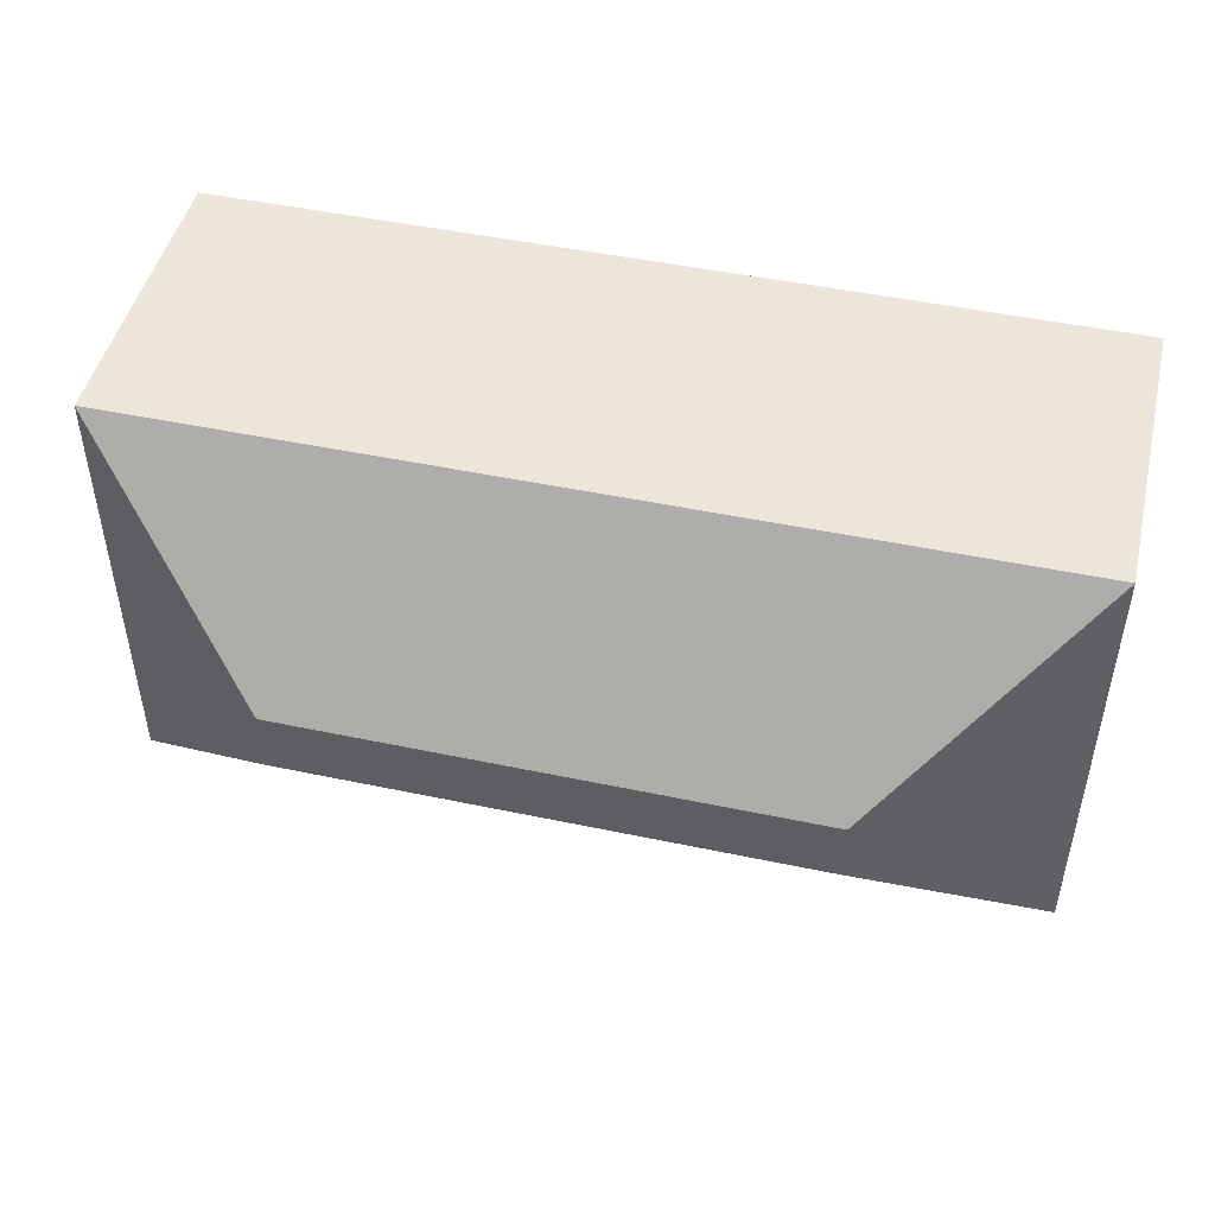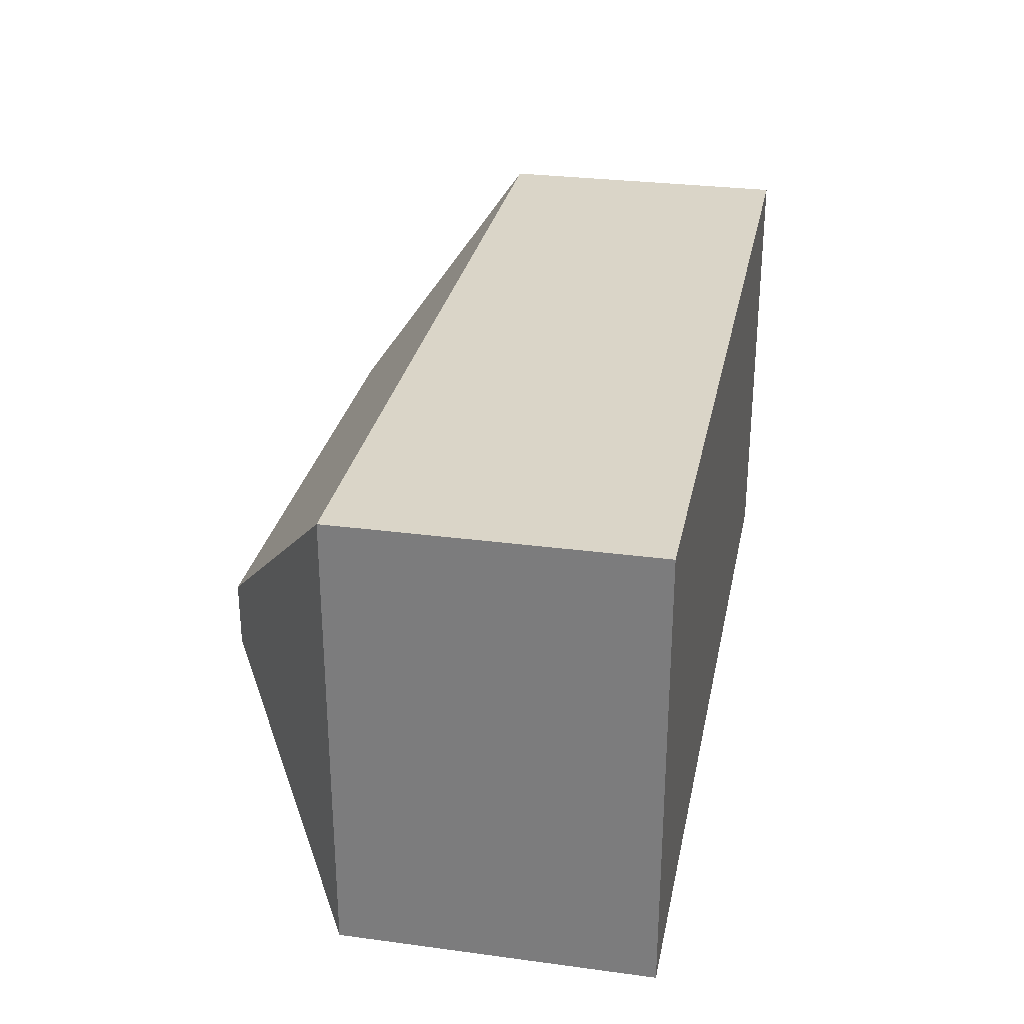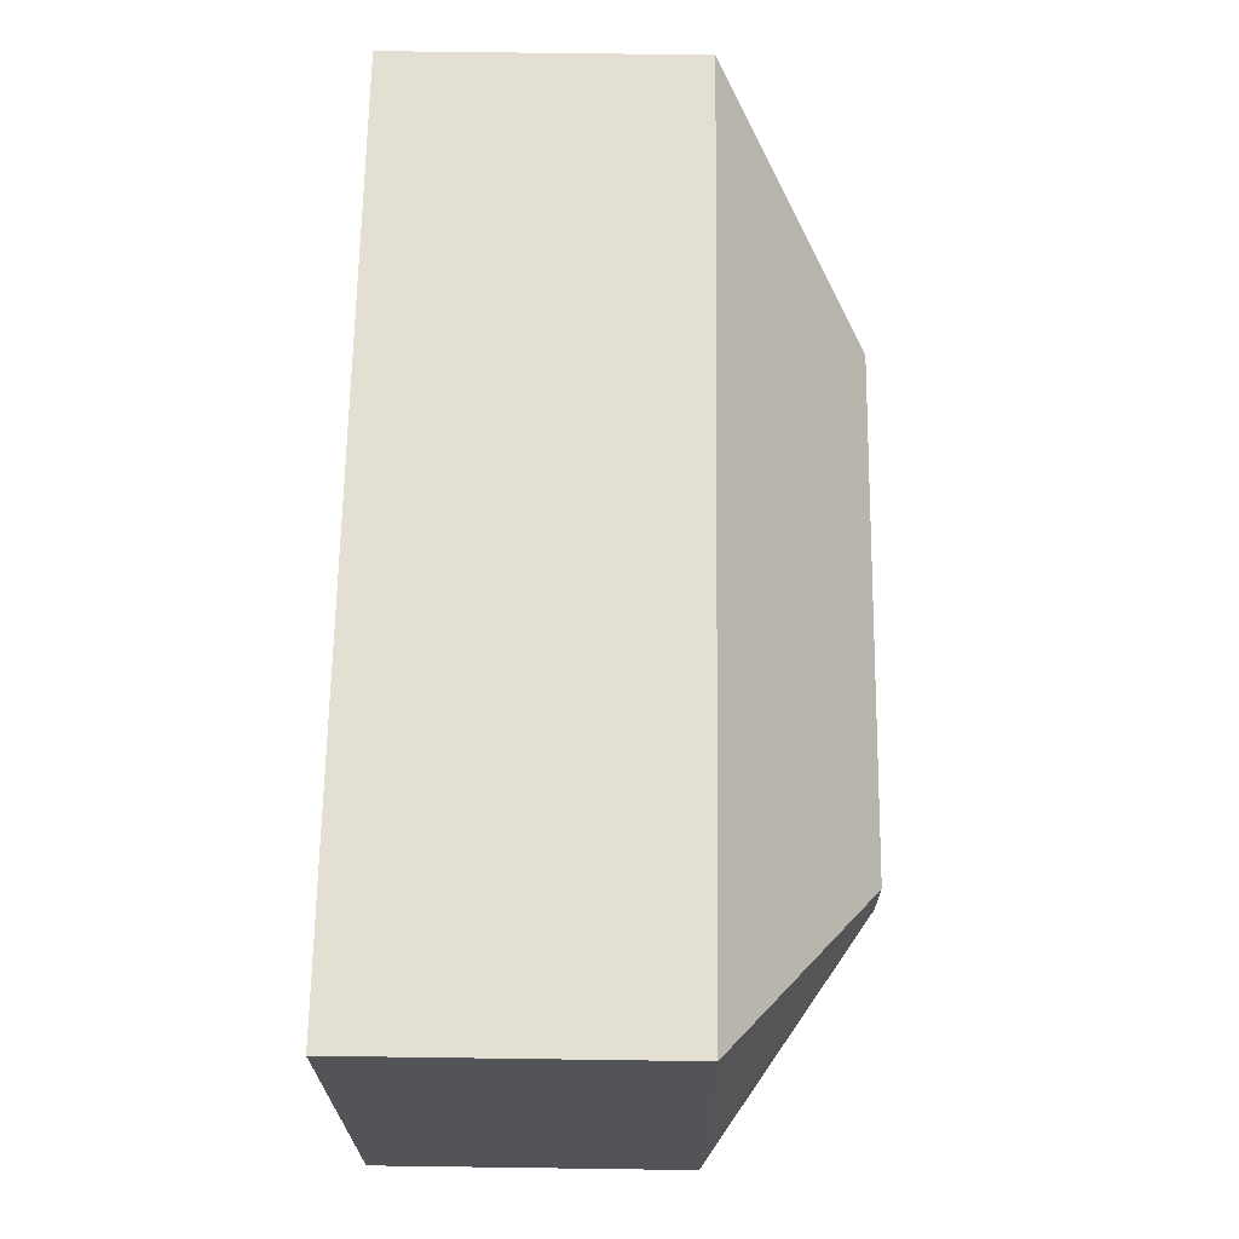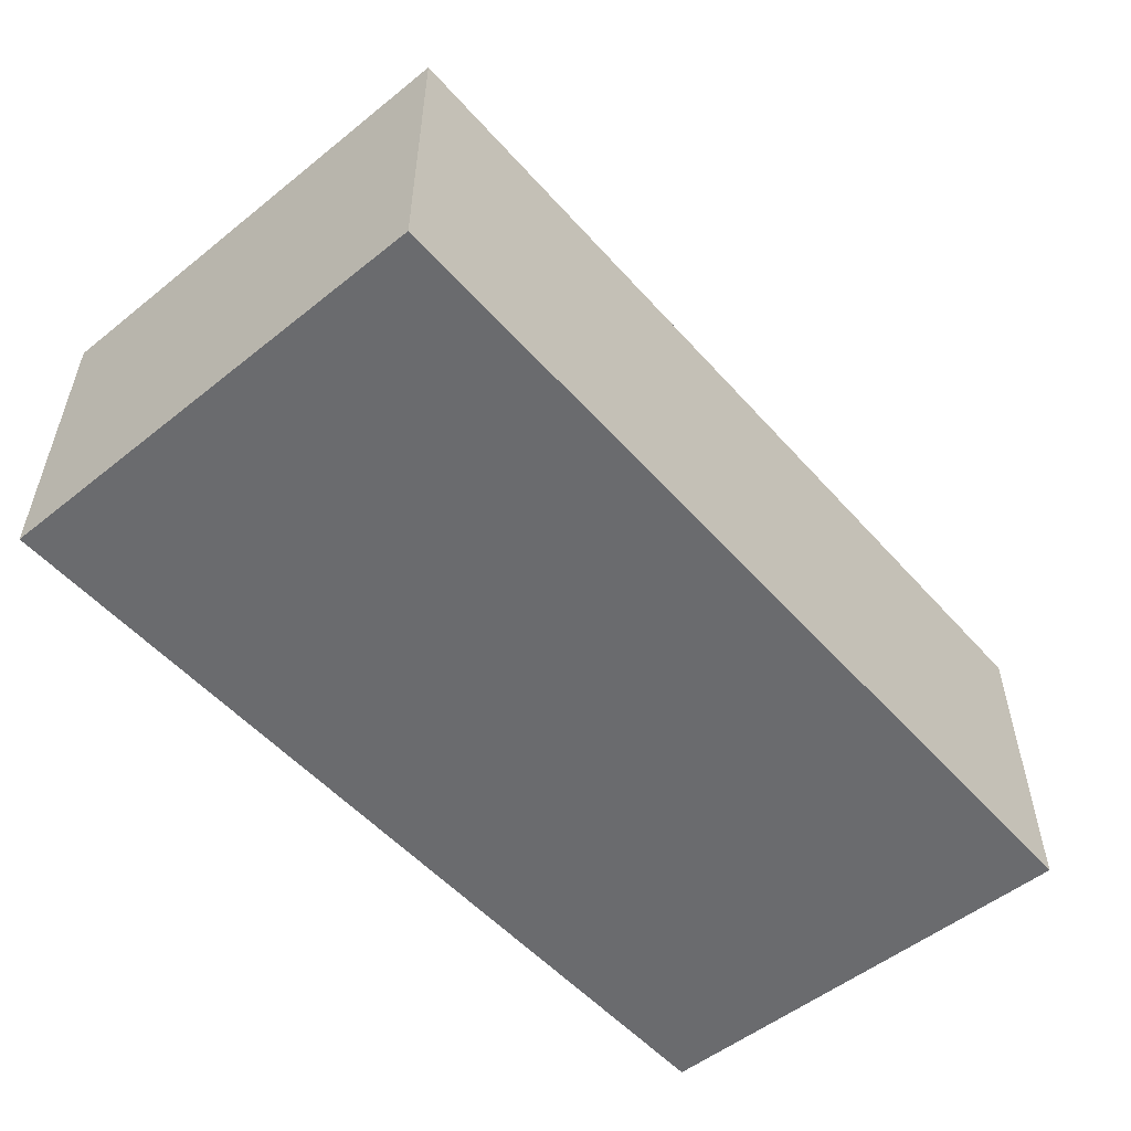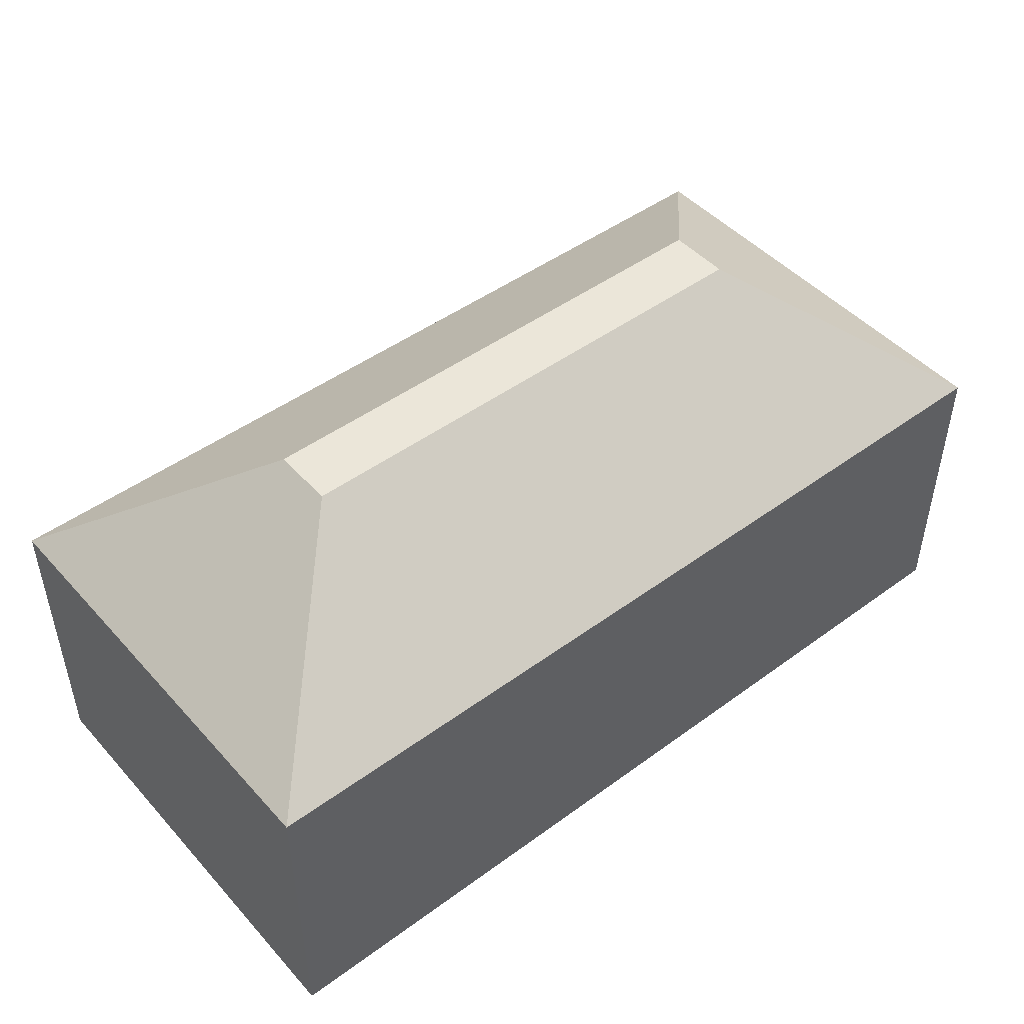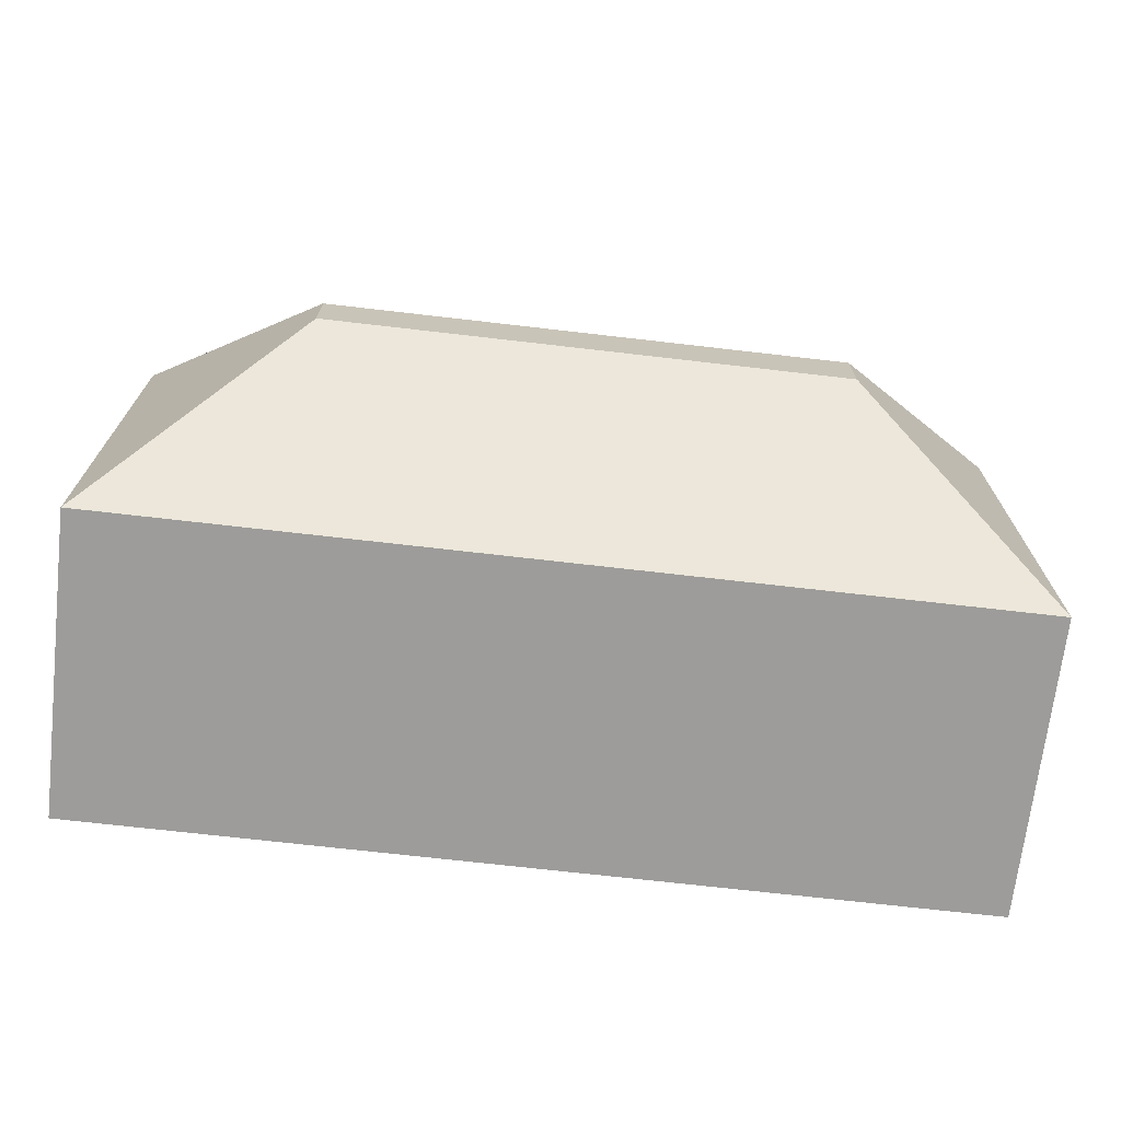
<metadata>
{"format":"obj","ext":"obj","renderer":"f3d","projection":"perspective","resolution":1024,"background":"white","views":[{"elev":47.4,"azim":-166.6,"up":"+Z"},{"elev":29.1,"azim":-78.8,"up":"+Z"},{"elev":66.9,"azim":90.8,"up":"+Z"},{"elev":-53.3,"azim":-49.5,"up":"+Y"},{"elev":47.2,"azim":140.4,"up":"+Y"},{"elev":-70.3,"azim":173.4,"up":"+Z"}]}
</metadata>
<code>
o House
v -2.258 3.934 -0.2751
v -3.94 -0.01339 -1.974
v 2.258 3.934 -0.2751
v 3.94 -0.01339 -1.974
v -2.258 3.934 0.2751
v -3.94 -0.01339 1.974
v 2.258 3.934 0.2751
v 3.94 -0.01339 1.974
v -3.94 2.652 -1.974
v 3.94 2.652 1.974
v 3.94 2.652 -1.974
v -3.94 2.652 1.974
v 0 -0.01339 1.974
v -0 3.934 -0.2751
v 0 3.934 0.2751
v -0 -0.01339 -1.974
v -0 2.652 -1.974
v 0 2.652 1.974
f 14 15 7 3
f 11 3 7 10
f 18 15 5 12
f 13 16 4 8
f 17 14 3 11
f 12 5 1 9
f 6 12 9 2
f 16 17 11 4
f 13 18 12 6
f 4 11 10 8
f 8 10 18 13
f 2 9 17 16
f 9 1 14 17
f 6 2 16 13
f 10 7 15 18
f 1 5 15 14

</code>
